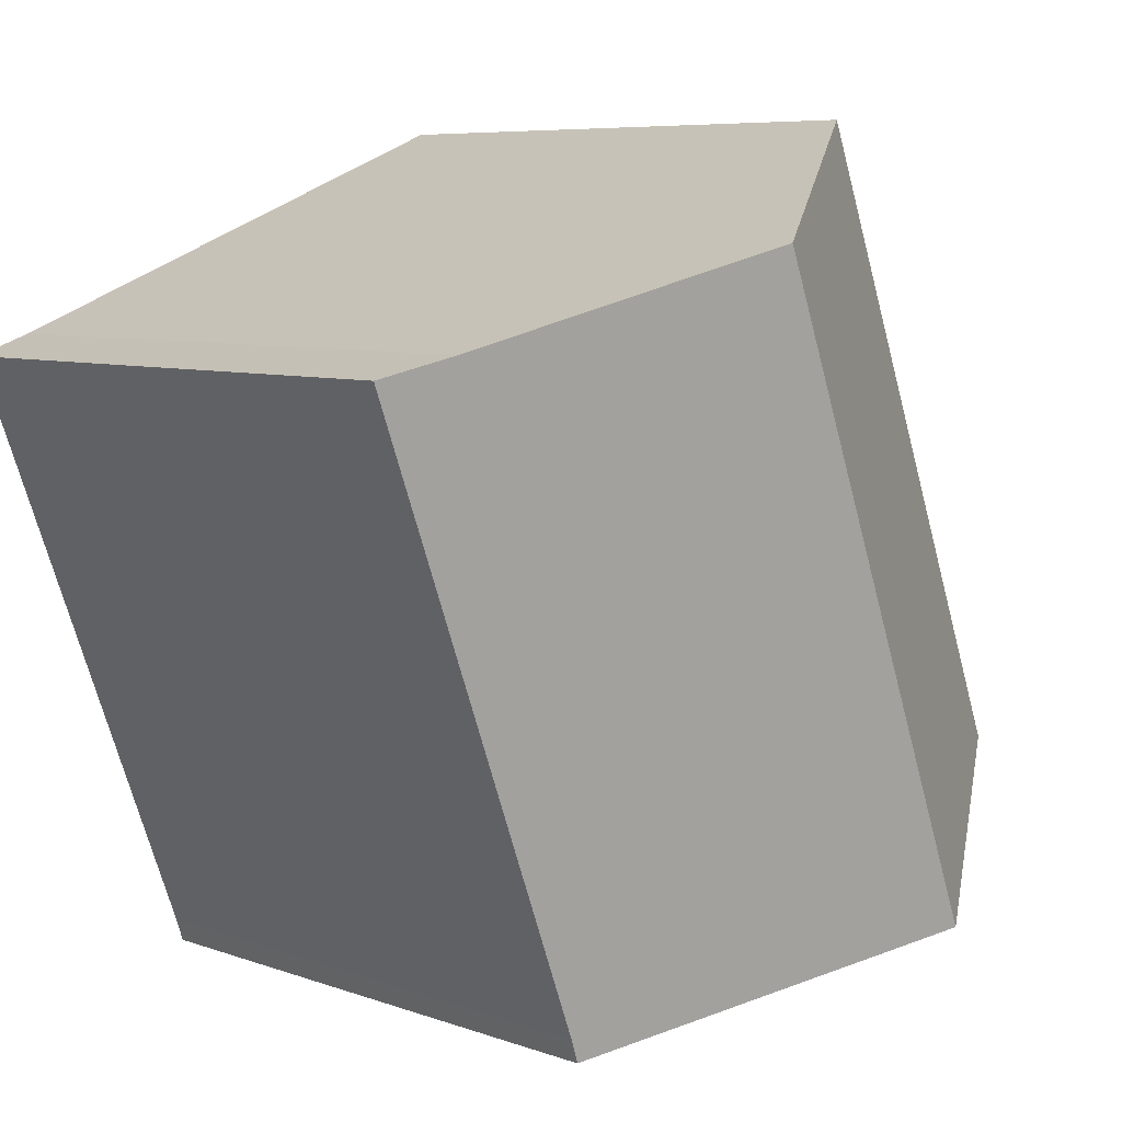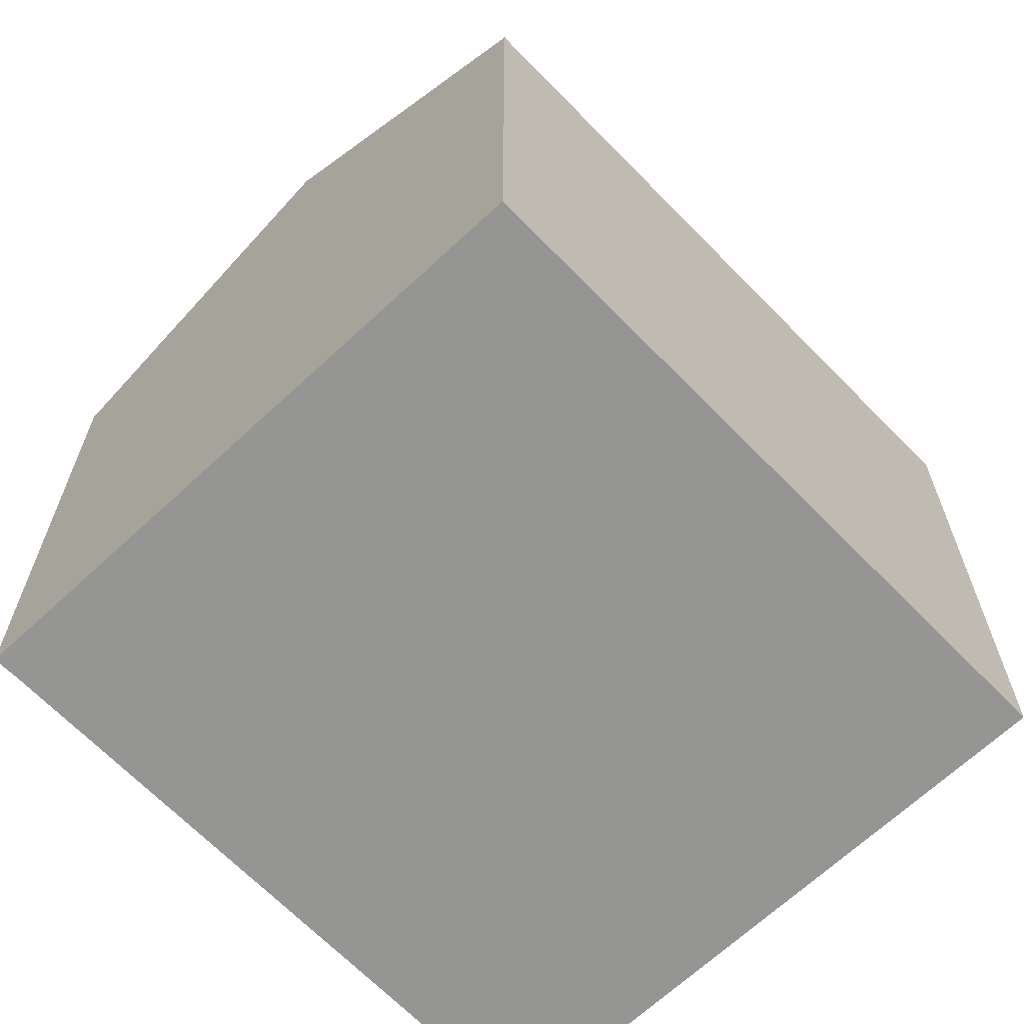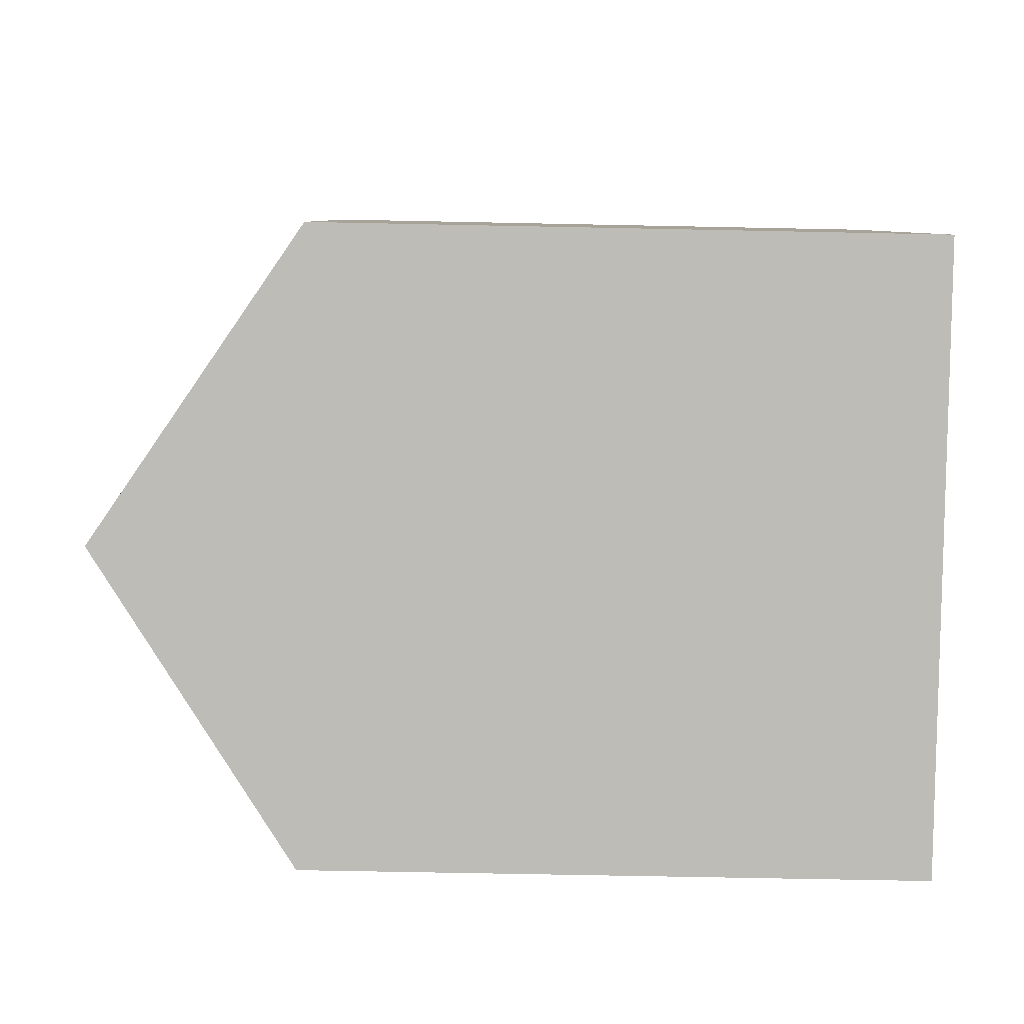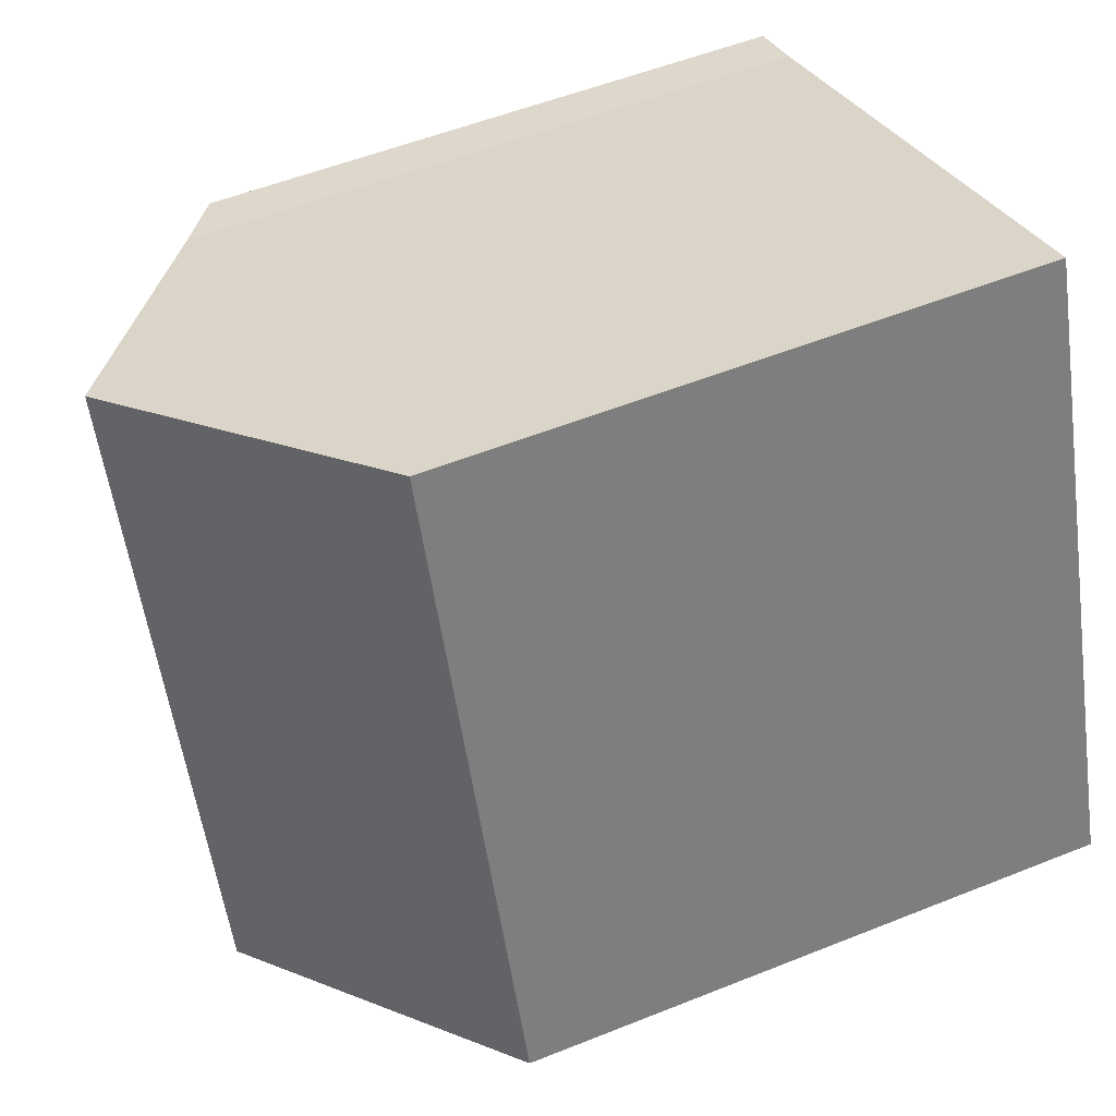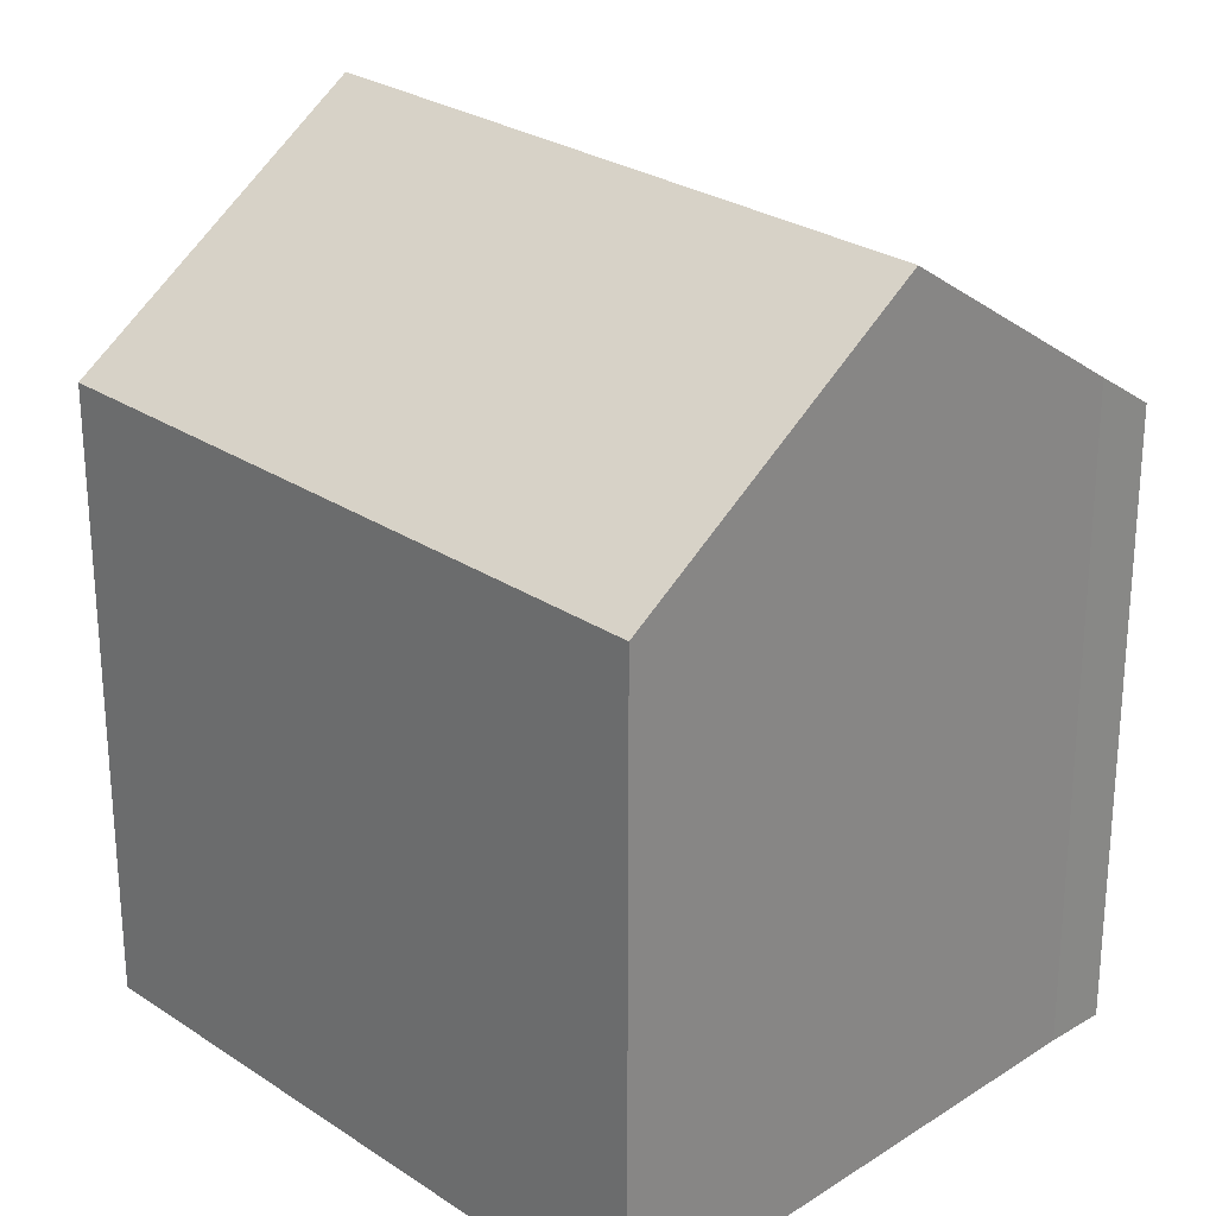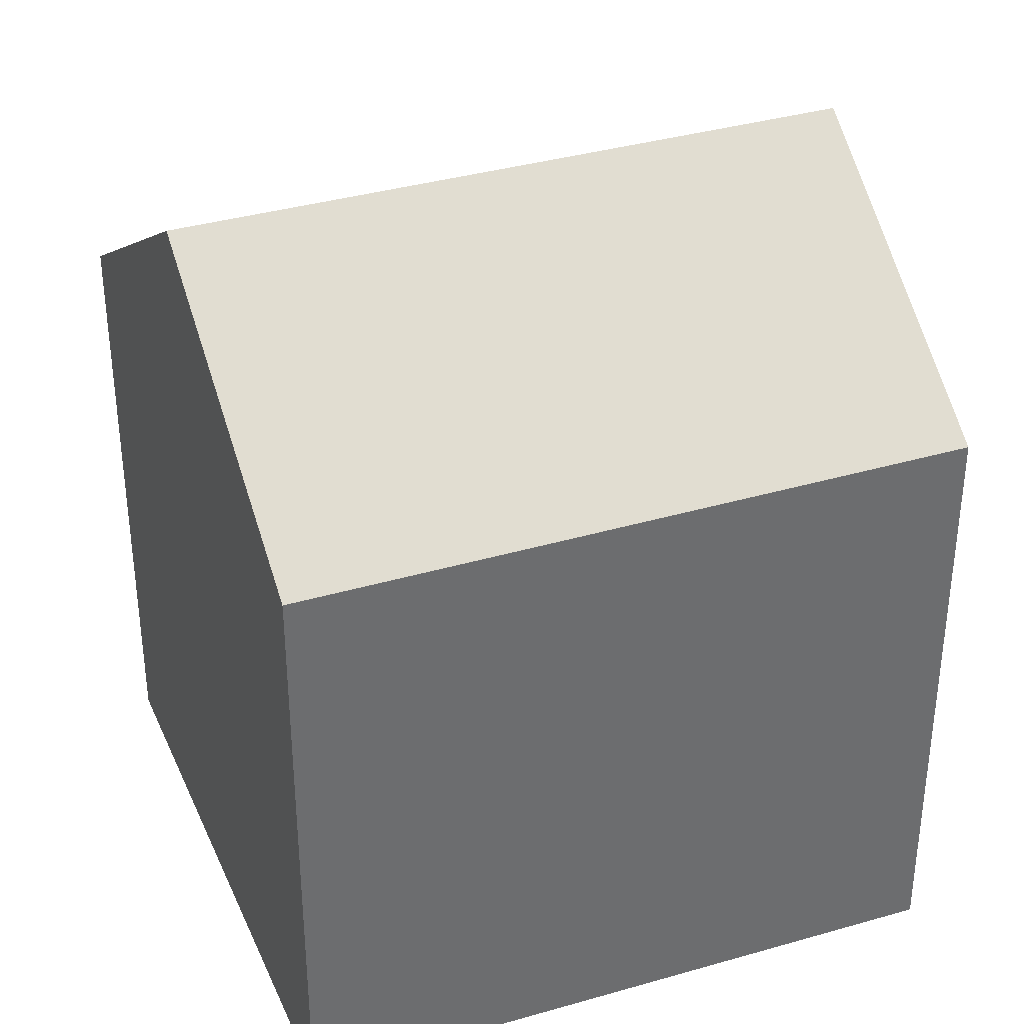
<metadata>
{"format":"obj","ext":"obj","renderer":"f3d","projection":"perspective","resolution":1024,"background":"white","views":[{"elev":6.8,"azim":136.8,"up":"+Z"},{"elev":-67.3,"azim":-115.2,"up":"+Y"},{"elev":-62.8,"azim":-91.2,"up":"+Z"},{"elev":53.3,"azim":-113.3,"up":"+Z"},{"elev":26.7,"azim":-23.4,"up":"+Y"},{"elev":37.1,"azim":-89.9,"up":"+Y"}]}
</metadata>
<code>
v  4.825 11.32 -1.93
v  8.424 8.851 -2.979
v  8.31 8.842 -3.324
v  10.66 8.845 3.027
v  4.16 11.79 -1.664
v  7.521 11.79 7.41
v  10.85 9.427 6.074
v  11.68 8.842 5.773
v  0 8.835 5.41e-16
v  3.394 8.857 9.069
v  8.31 2.035e-16 -3.324
v  0 0 0
v  4.16 1.019e-16 -1.664
v  4.825 1.182e-16 -1.93
v  3.394 -5.553e-16 9.069
v  10.85 -3.719e-16 6.074
v  7.521 -4.537e-16 7.41
v  11.68 -3.535e-16 5.773
v  8.424 1.824e-16 -2.979
v  10.66 -1.853e-16 3.027
g defaultobject
f 1 2 3
f 2 1 4
f 4 1 5
f 4 5 6
f 4 6 7
f 4 7 8
f 9 6 5
f 6 9 10
f 1 9 5
f 9 1 3
f 9 3 11
f 9 11 12
f 12 11 13
f 13 11 14
f 9 15 10
f 15 9 12
f 10 7 6
f 7 10 15
f 7 15 16
f 16 15 17
f 16 8 7
f 8 16 18
f 19 3 2
f 3 19 11
f 18 4 8
f 4 18 2
f 2 18 19
f 19 18 20
f 13 15 12
f 15 13 17
f 17 13 14
f 17 14 16
f 16 14 11
f 16 11 19
f 16 19 20
f 16 20 18

</code>
